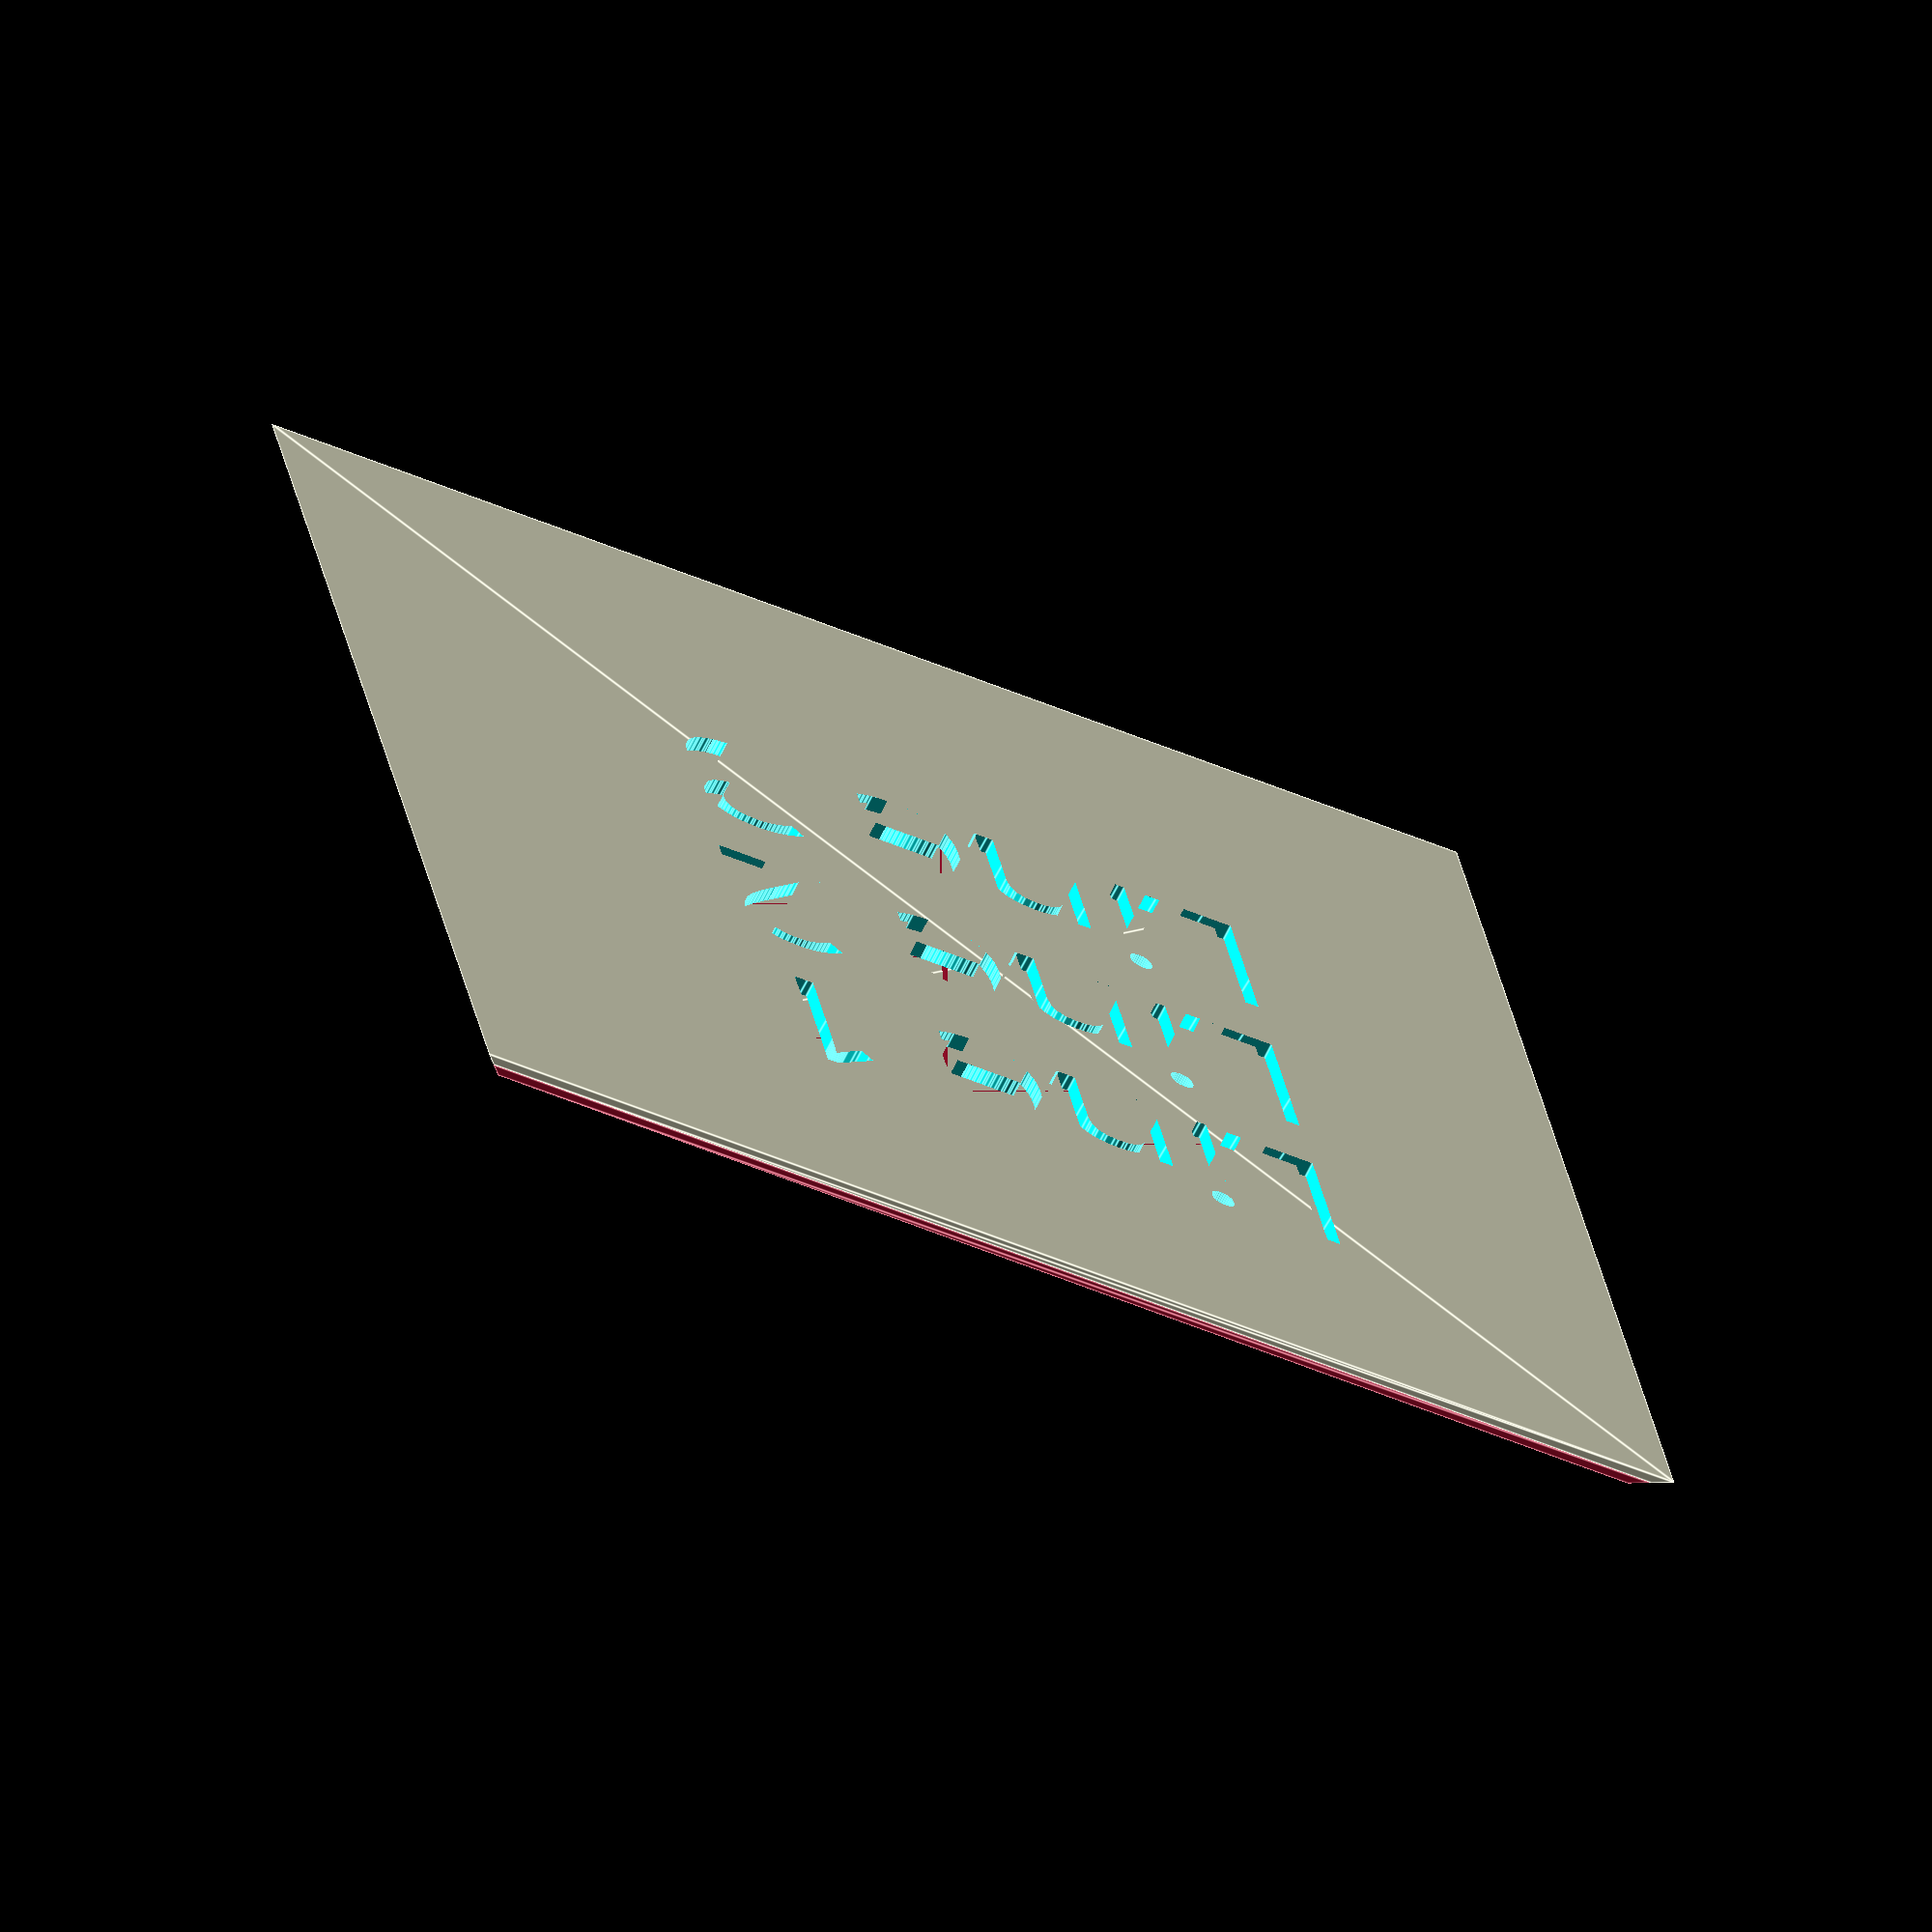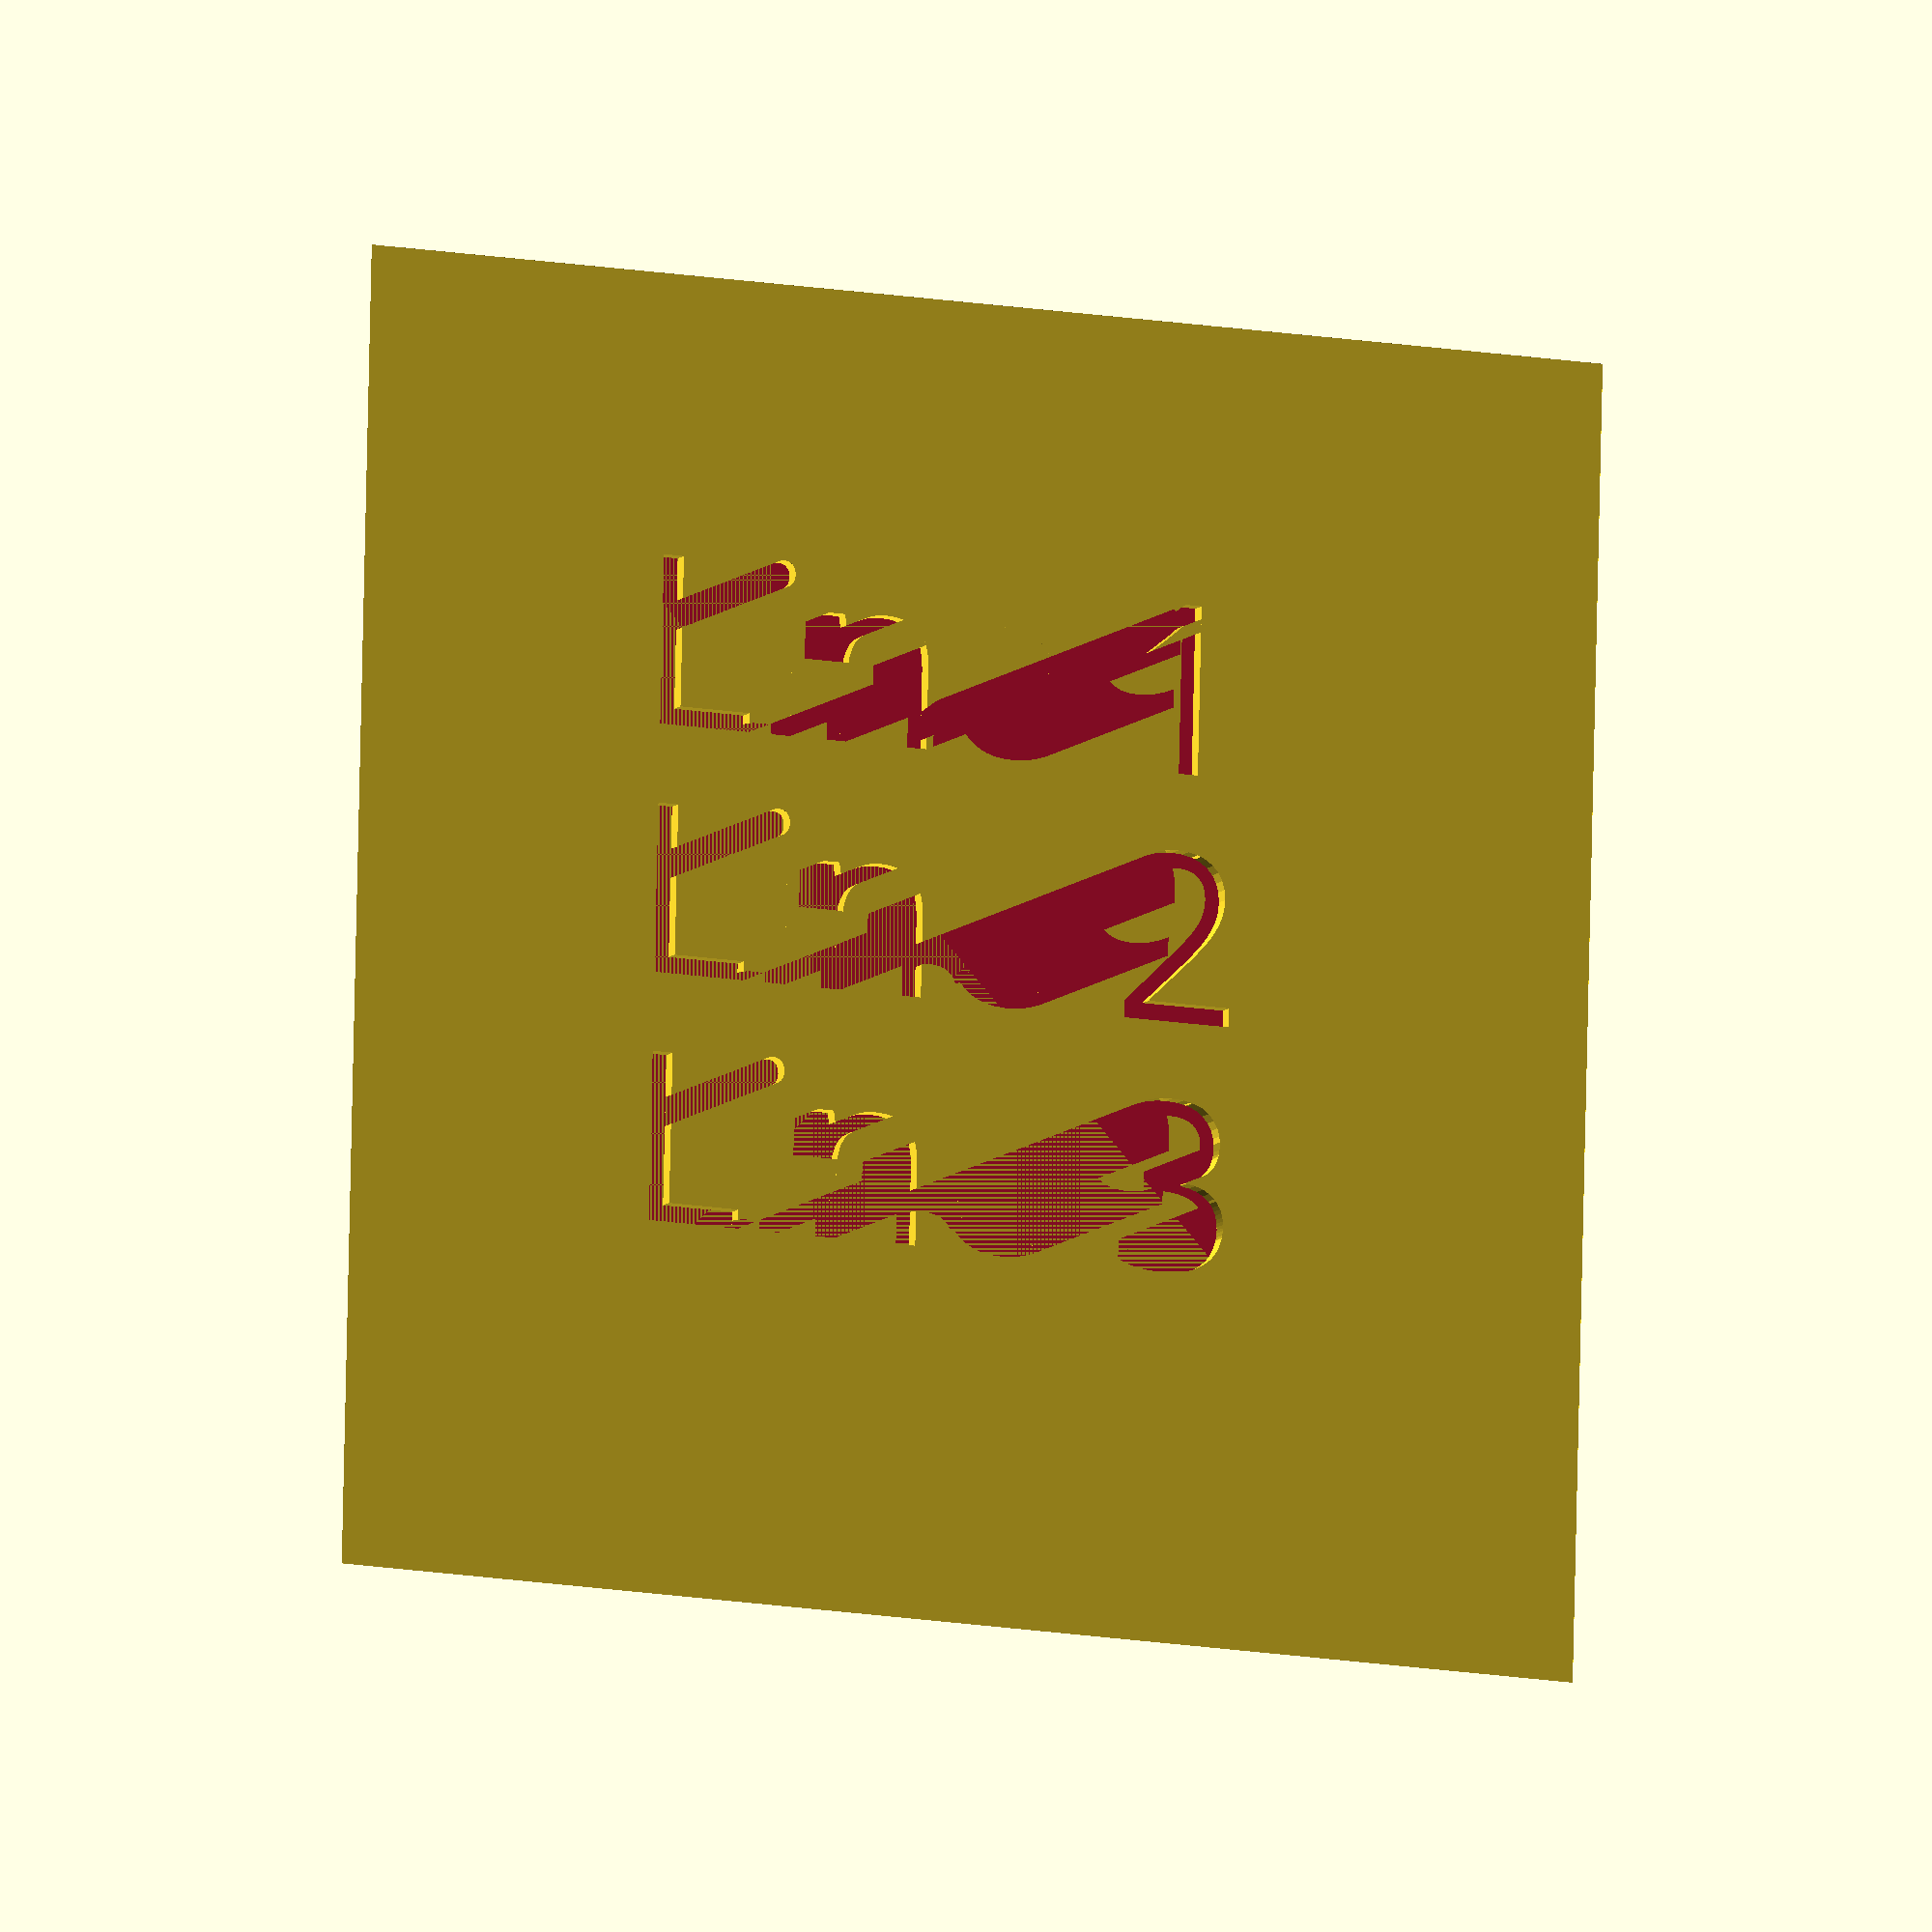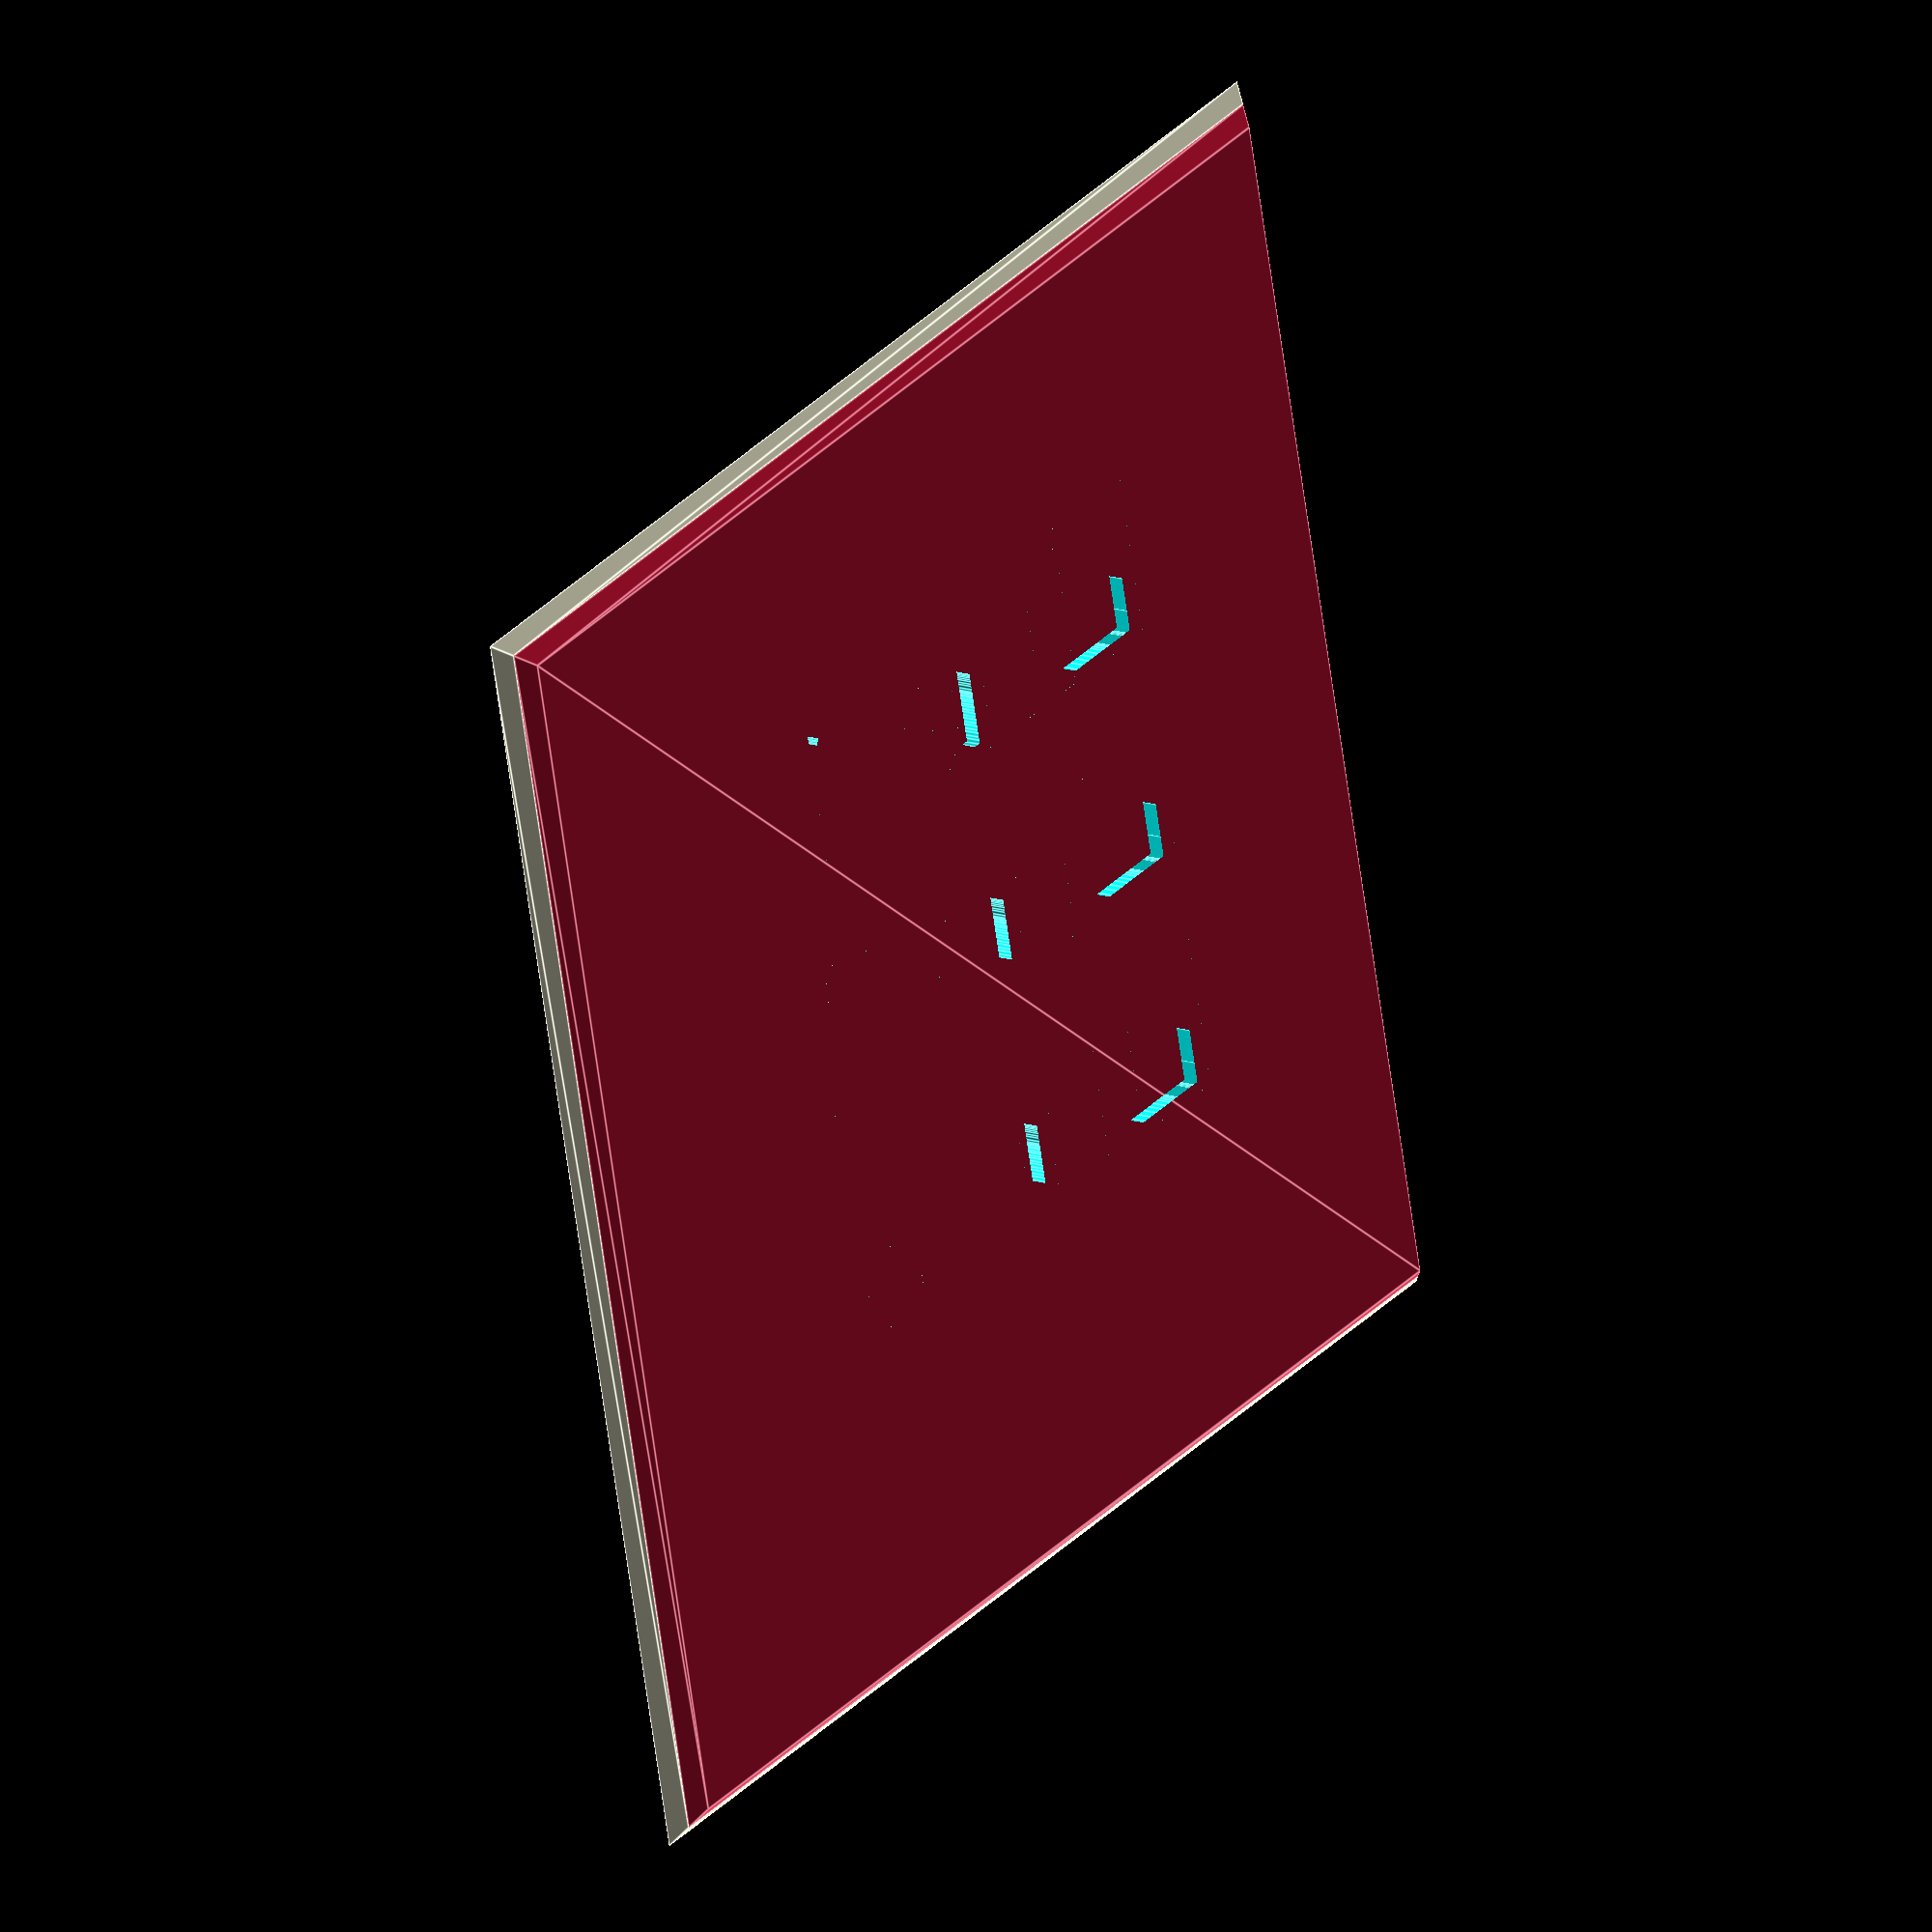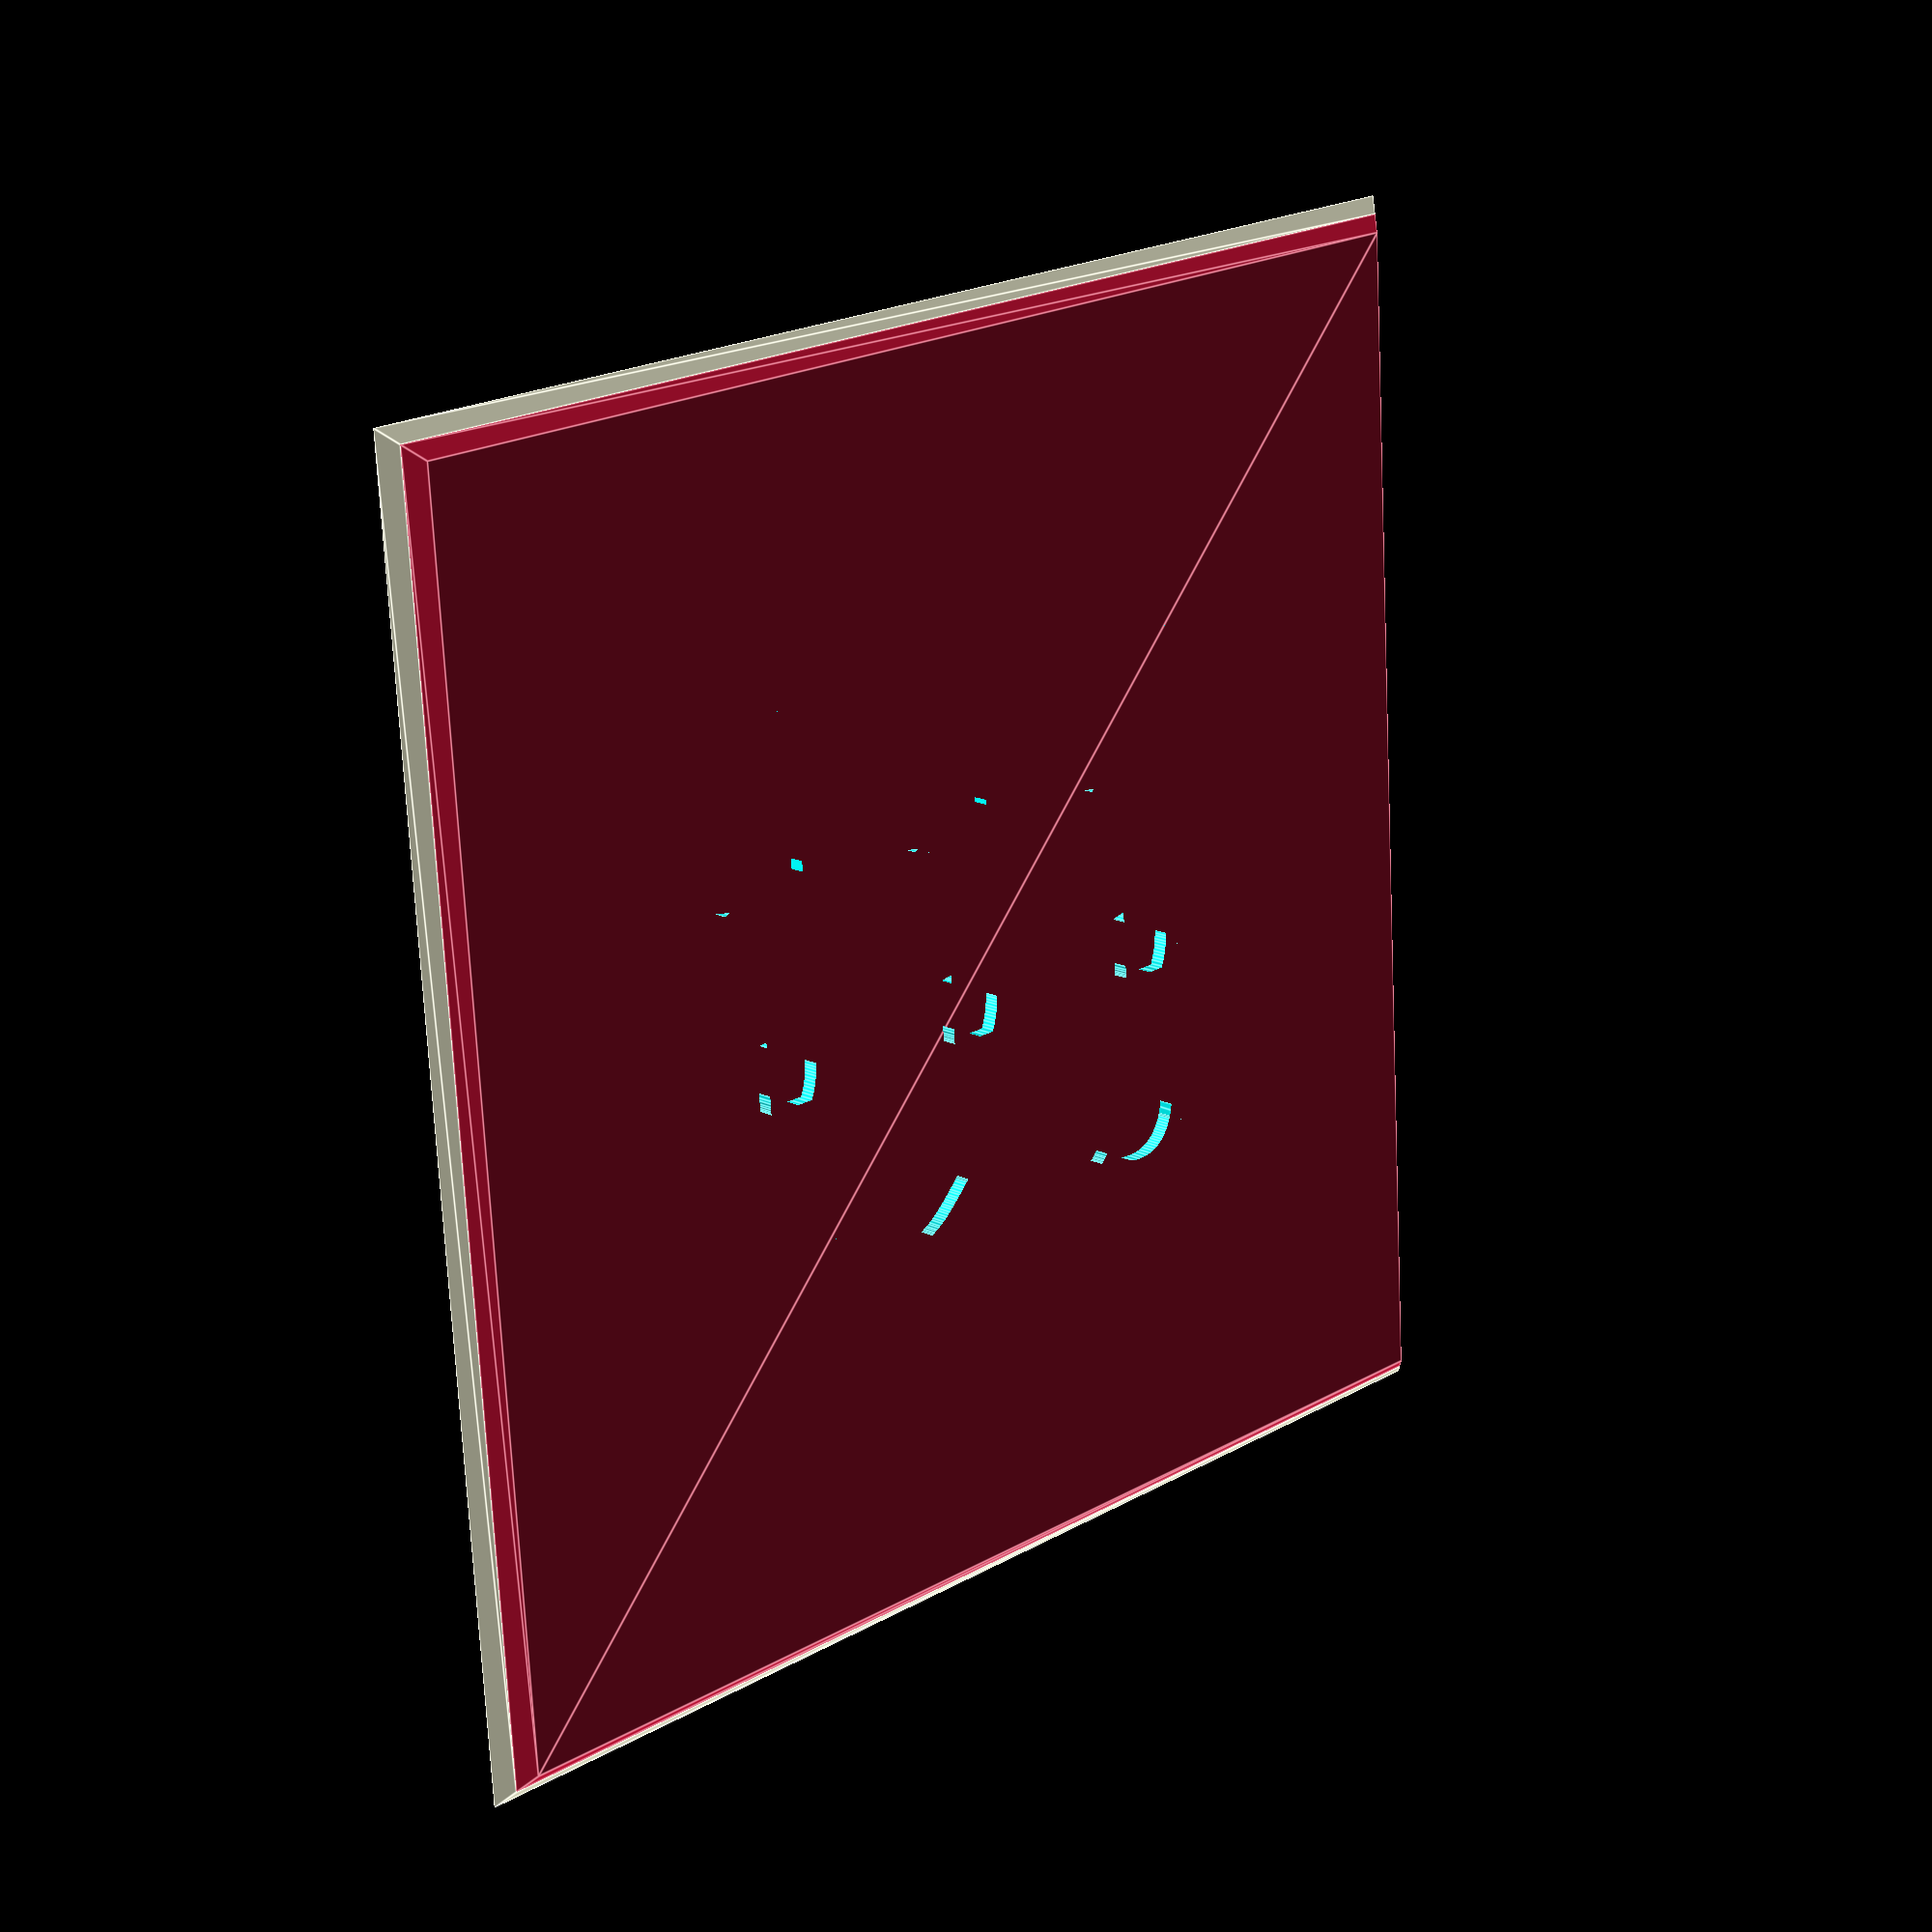
<openscad>
//Generate Bottom or Lower part (dual extruder)

// Which one would you like to see?
part = "both"; // [lower:lower part only,upper:upper part only ,both:lower and upper part]

// Enter your text Line 1
    text_box1 = "Line 1";
// Enter your text Line 2
    text_box2 = "Line 2";
// Enter your text Line 3
    text_box3= "Line 3";
// Enter text size
    text_size= 11; 
 
 
CubeFaces = [
  [0,1,2,3],  // bottom
  [4,5,1,0],  // front
  [7,6,5,4],  // top
  [5,6,2,1],  // right
  [6,7,3,2],  // back
  [7,4,0,3]]; // left

CubePointslower = [
   [  0,  0,  0 ],  //0
  [ 85,  0,  0 ],  //1
  [ 85,  85,  0 ],  //2
  [  0,  85,  0 ],  //3
  [  1,  1,  1 ],  //4
  [84,  1,  1 ],  //5
  [ 84,  84,  1 ],  //6
  [  1,  84,  1 ]]; //7
  
CubePointsHigher = [
[  1,  1,  1 ],  //0
[ 84,  1,  1 ],  //1
[ 84,  84,  1 ],  //2
[  1,  84,  1 ],  //3
[  2,  2,  2 ],  //4
[83,  2,  2 ],  //5
[ 83,  83,  2 ],  //6
[  2,  83,  2 ]]; //7


//CubePointsZwisp = [
//   [  0,  0,  0 ],  //0
//  [ 85,  0,  0 ],  //1
//  [ 85,  85,  0 ],  //2
//  [  0,  85,  0 ],  //3
//  [  2,  2,  2 ],  //4
//  [83,  2,  2 ],  //5
//  [ 83,  83,  2 ],  //6
//  [  2,  83,  2 ]]; //7

//START GENERATING THE OBJECCT
rotate (a=[0,180,0])
translate([0,0,-2]) 
{
{
//GENERATE THE LOWER PLATE
if (part=="both" || part == "upper")
{
color("crimson"){
// create poly
polyhedron( CubePointsHigher, CubeFaces );
}
}
//GENERATE THE UPPER PLATE WITH TEXT
if (part=="both" || part == "lower")
{
difference() {
    // create poly
polyhedron( CubePointslower, CubeFaces );

// text(scale) {
font1 = "Archivo Black"; // here you can select other font type

translate ([45,56,40]) {
rotate ([0,180,0]) {
linear_extrude(height = 60) {
text(text_box1, font = font1, size = text_size, halign="center",  direction = "ltr", spacing = 1 );
    ;
}
}
}
translate ([45,40,40]) {
rotate ([0,180,0]) {
linear_extrude(height = 60) {
text(text_box2, font = font1, size = text_size, halign="center",  direction = "ltr", spacing = 1 );
    ;
}
}
}
translate ([45,24,40]) {
rotate ([0,180,0]) {
linear_extrude(height = 60) {
text(text_box3, font = font1, size = text_size, halign="center",  direction = "ltr", spacing = 1 );
    ;
}
}
}
}
}
}
}
</openscad>
<views>
elev=66.1 azim=169.6 roll=334.1 proj=o view=edges
elev=9.5 azim=1.4 roll=336.8 proj=o view=wireframe
elev=345.8 azim=13.5 roll=125.0 proj=o view=edges
elev=164.4 azim=273.9 roll=45.2 proj=p view=edges
</views>
